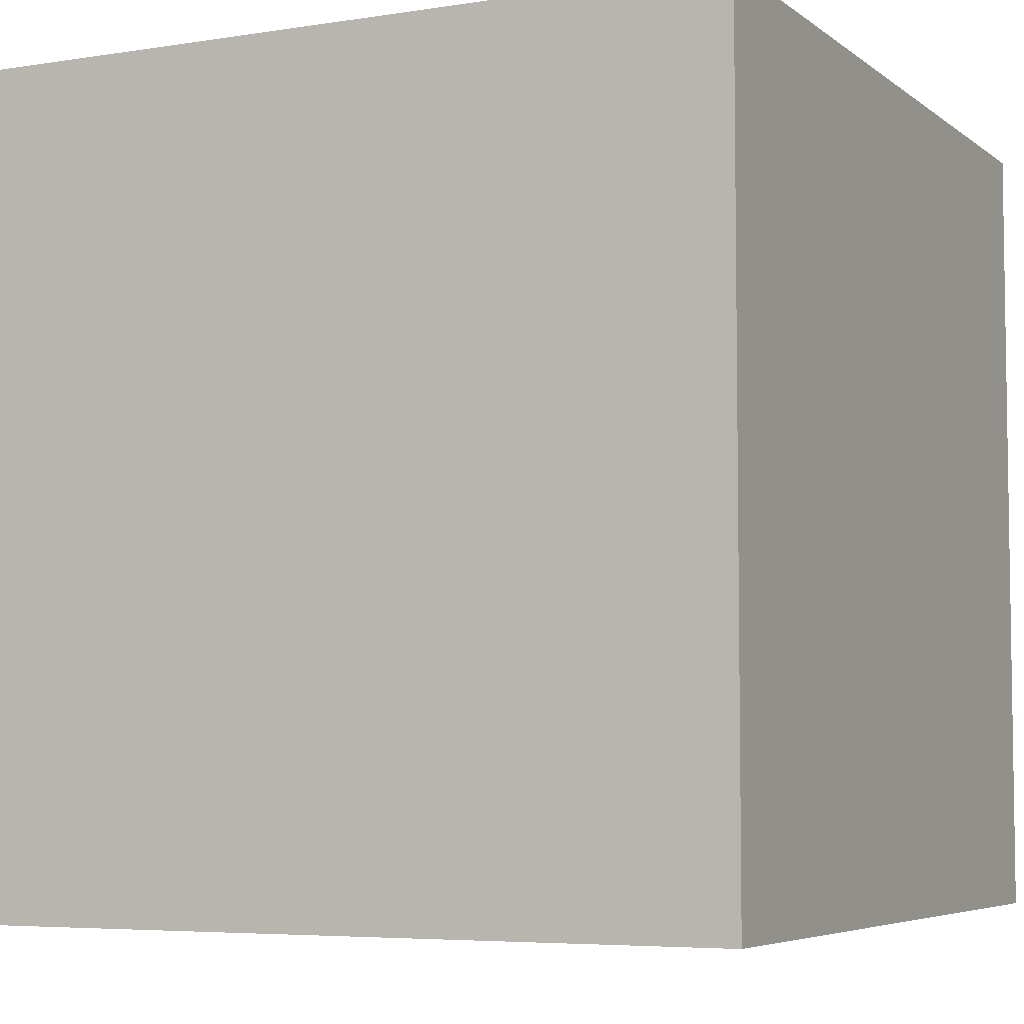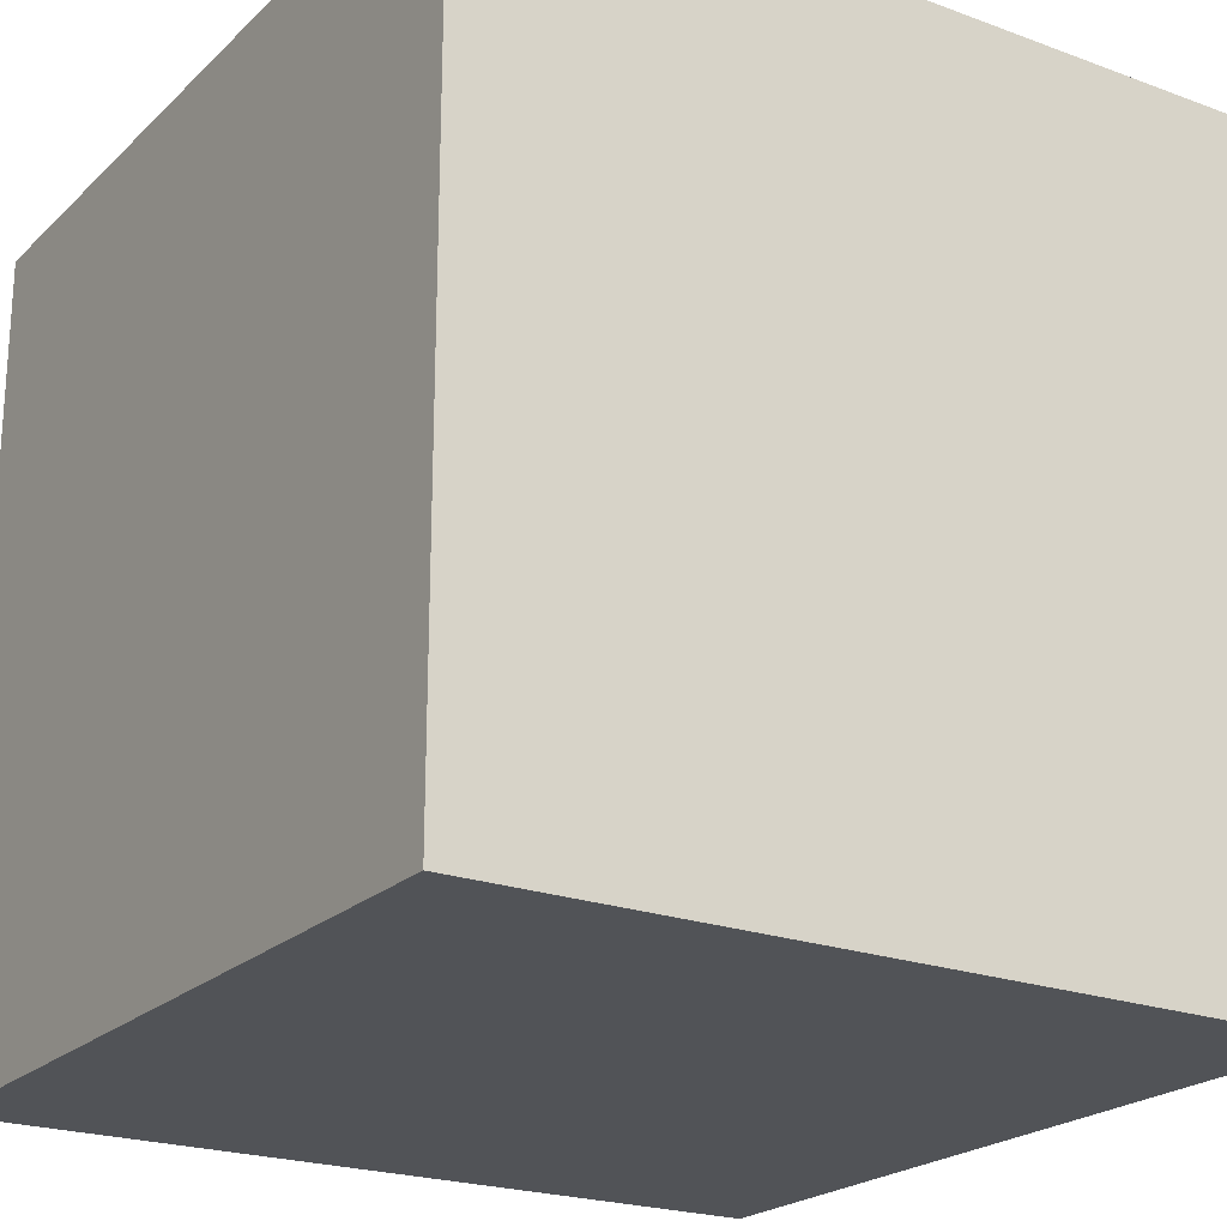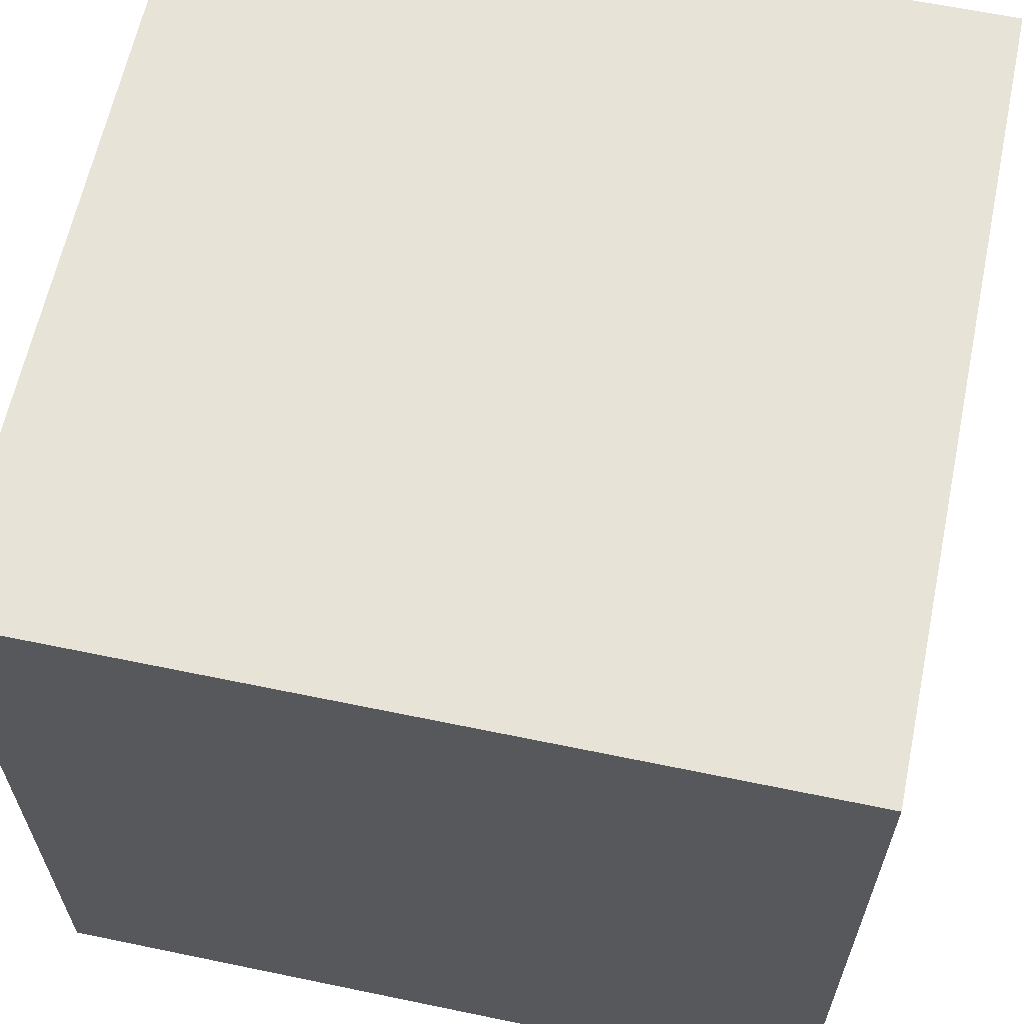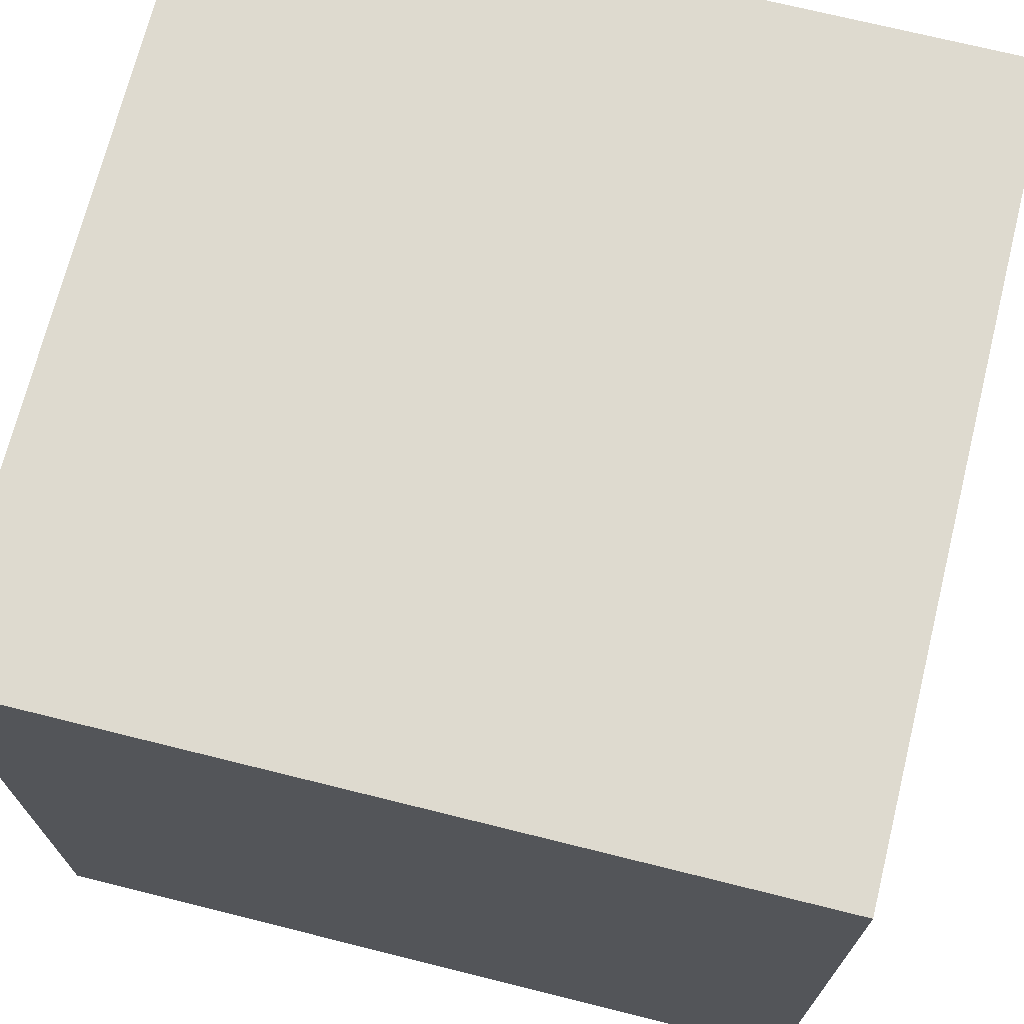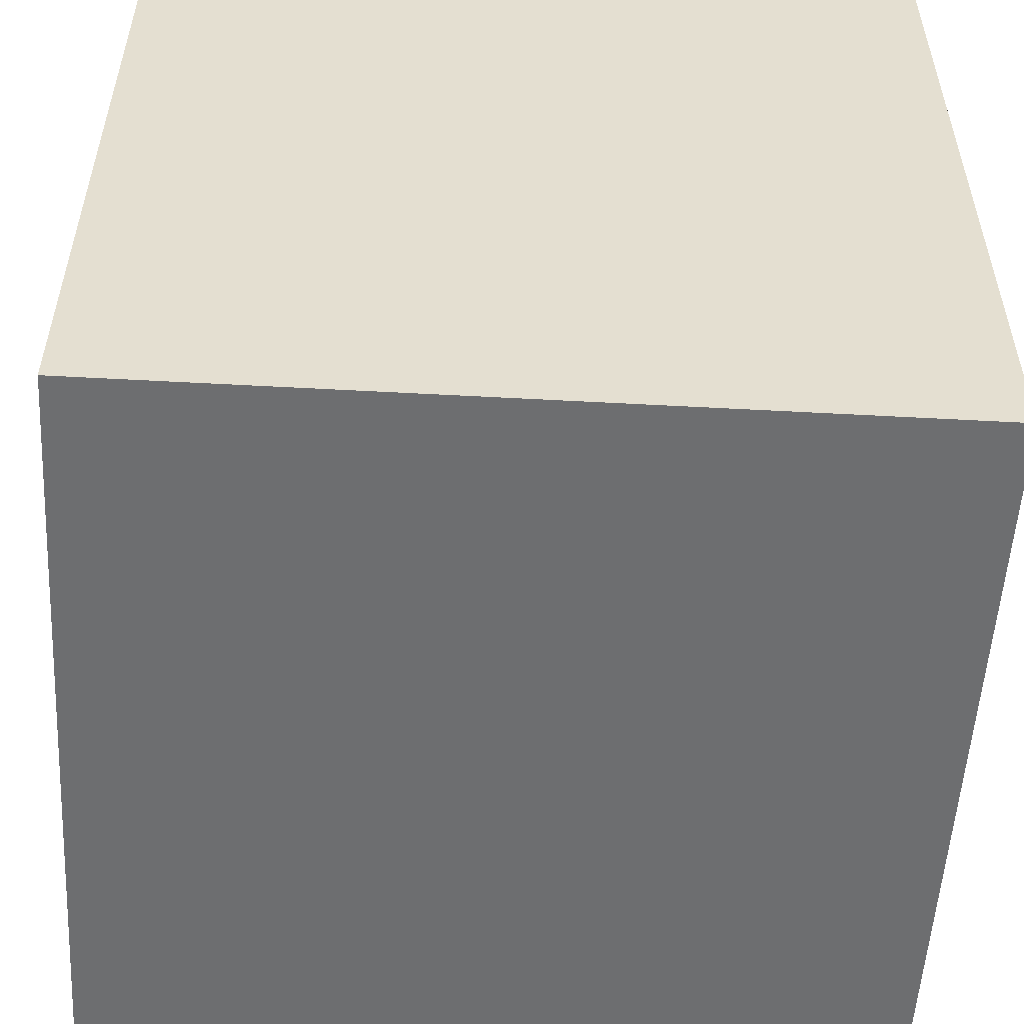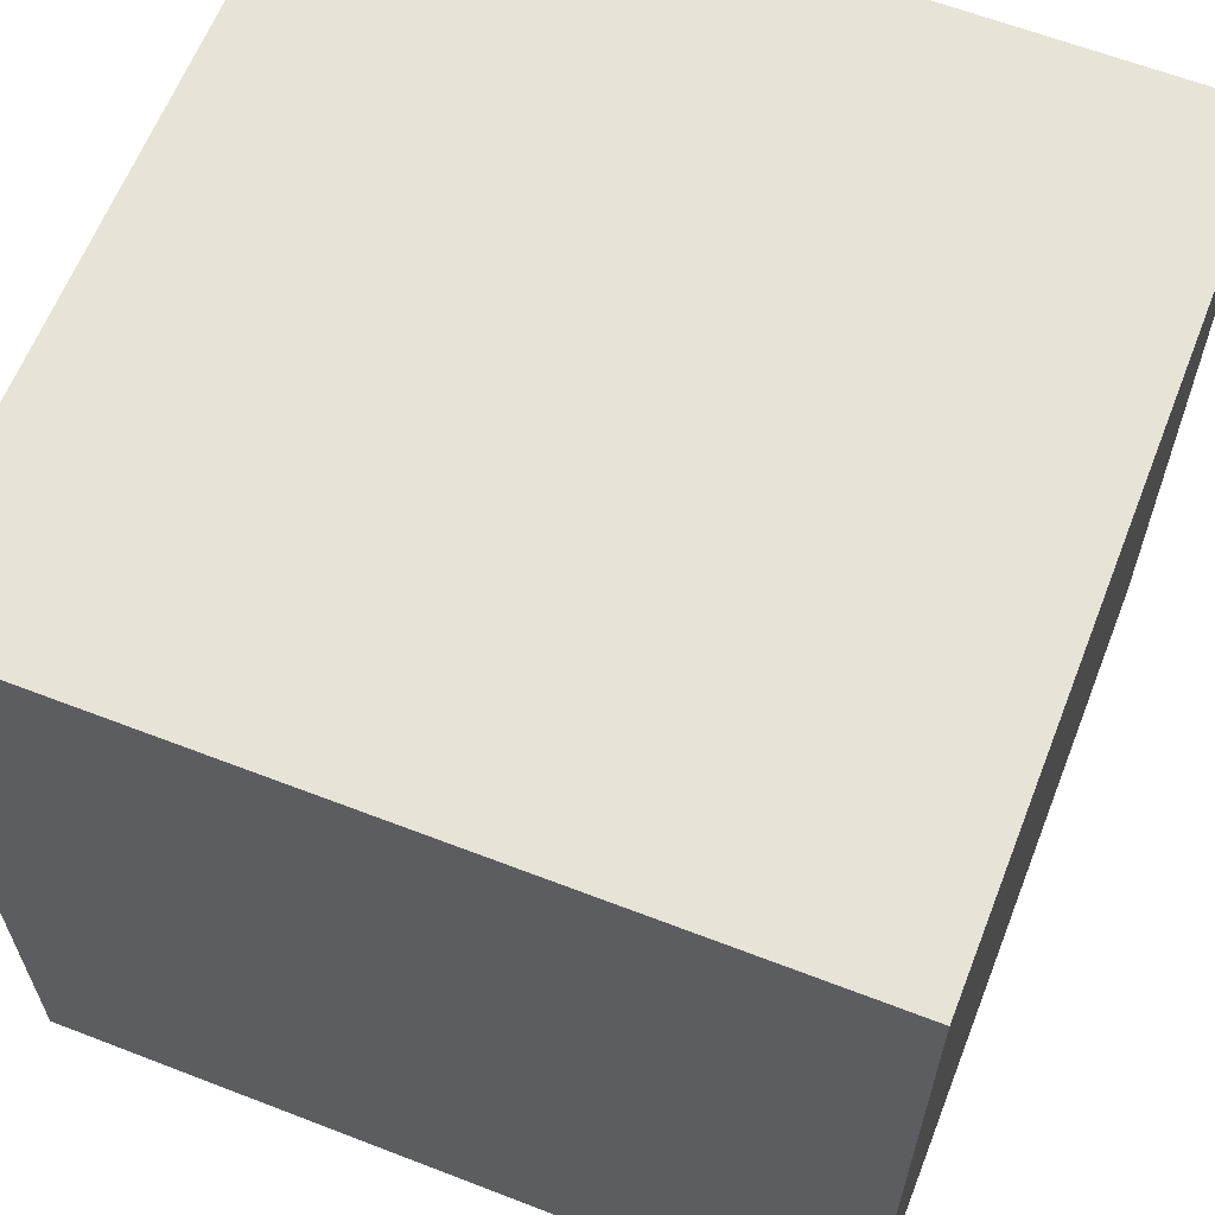
<metadata>
{"format":"obj","ext":"obj","renderer":"f3d","projection":"perspective","resolution":1024,"background":"white","views":[{"elev":-5.5,"azim":26.2,"up":"+Z"},{"elev":-22.1,"azim":-122.7,"up":"+Y"},{"elev":62.7,"azim":-168.1,"up":"+Z"},{"elev":71.0,"azim":-76.0,"up":"+Y"},{"elev":-54.2,"azim":-3.3,"up":"+Z"},{"elev":62.7,"azim":111.4,"up":"+Y"}]}
</metadata>
<code>
o Cube
v 1 -1 -1
v 1 1 -1
v 1 -1 1
v 1 1 1
v -1 -1 -1
v -1 1 -1
v -1 -1 1
v -1 1 1
f 1 2 4 3
f 3 4 8 7
f 7 8 6 5
f 5 6 2 1
f 3 7 5 1
f 8 4 2 6

</code>
